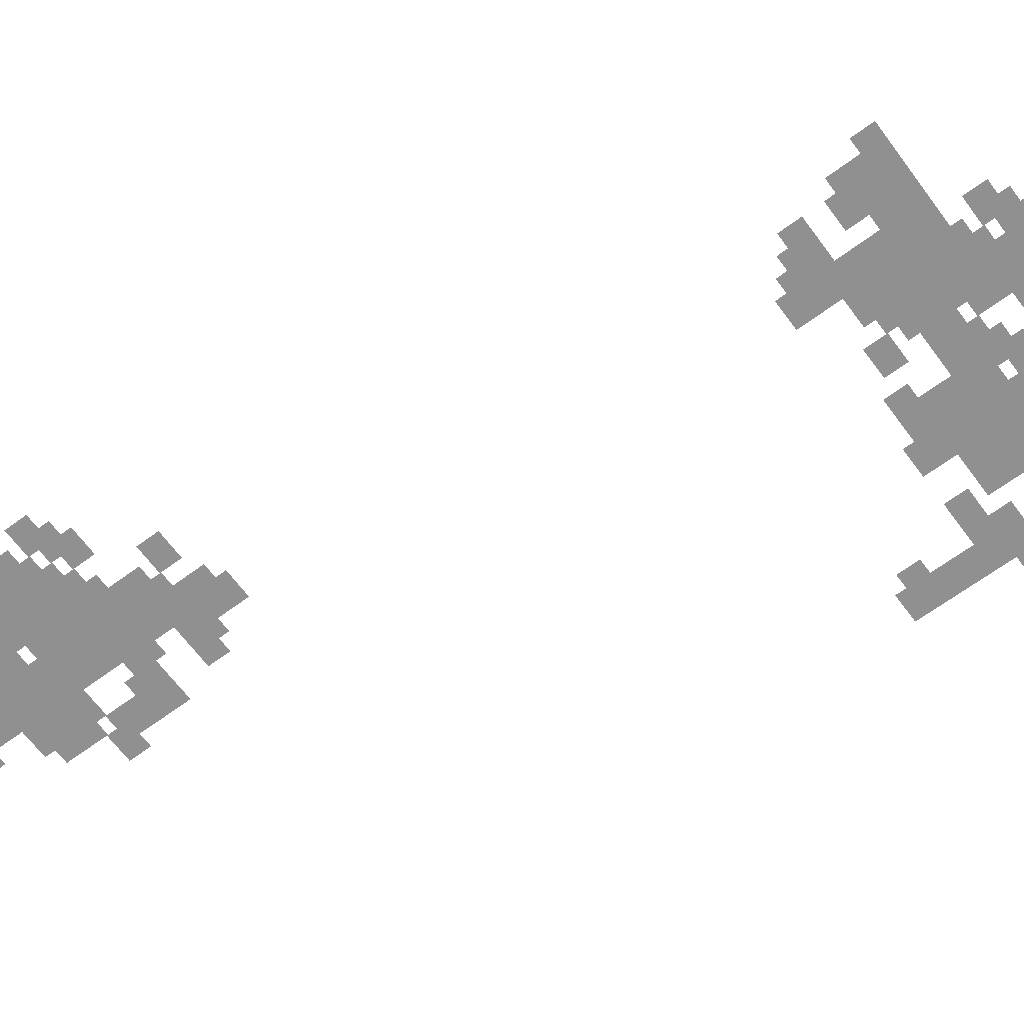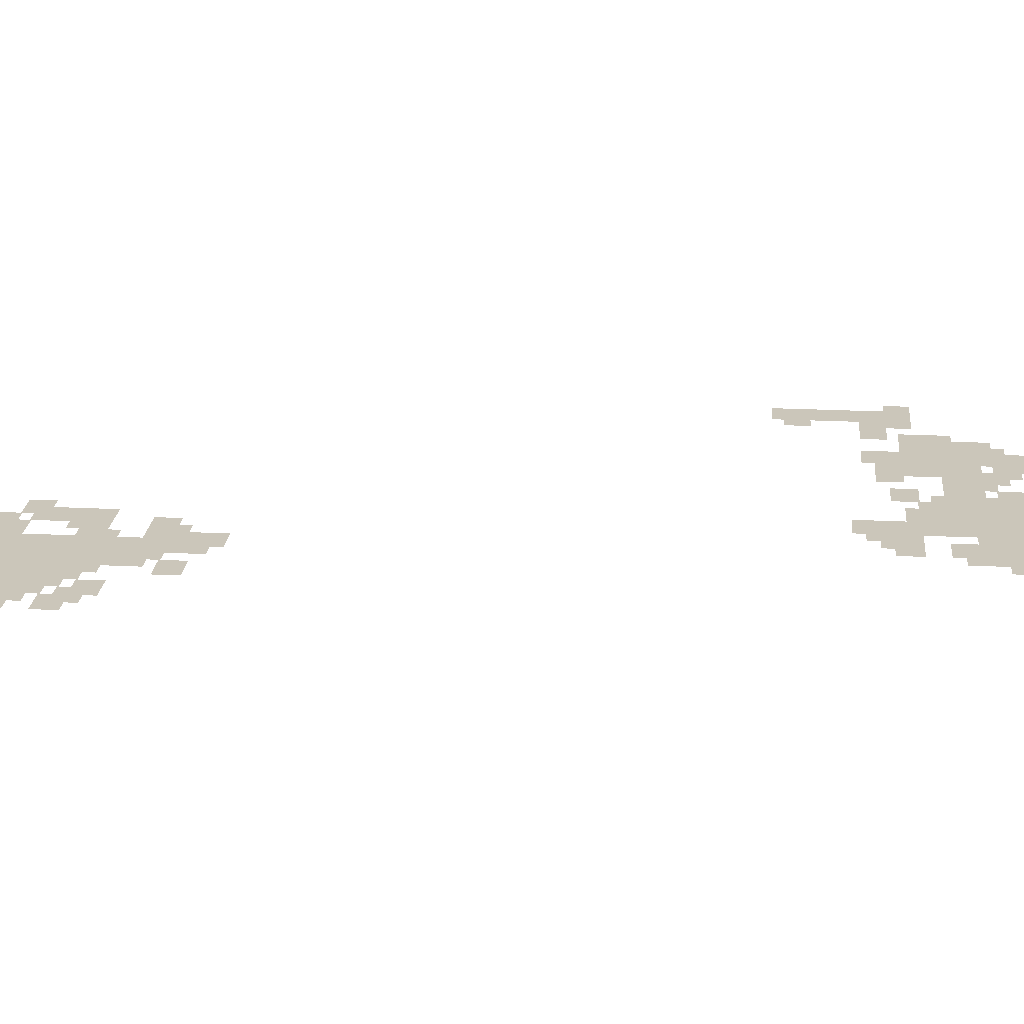
<metadata>
{"format":"obj","ext":"obj","renderer":"f3d","projection":"perspective","resolution":1024,"background":"white","views":[{"elev":-65.8,"azim":126.6,"up":"+Z"},{"elev":21.1,"azim":95.2,"up":"+Z"}]}
</metadata>
<code>
v -249.7 -66.25 0
v -253.1 -66.25 0
v -253.1 -63.59 0
v -249.7 -63.59 0
v -251.4 -67.5 0
v -254.8 -67.5 0
v -254.8 -64.84 0
v -251.4 -64.84 0
v -253.1 -68.75 0
v -256.5 -68.75 0
v -256.5 -66.09 0
v -253.1 -66.09 0
v -244.5 -65 0
v -247.9 -65 0
v -247.9 -62.34 0
v -244.5 -62.34 0
v -246.2 -66.25 0
v -249.7 -66.25 0
v -249.7 -63.59 0
v -246.2 -63.59 0
v -247.9 -67.5 0
v -251.4 -67.5 0
v -251.4 -64.84 0
v -247.9 -64.84 0
v -251.4 -70 0
v -254.8 -70 0
v -254.8 -67.34 0
v -251.4 -67.34 0
v -253.1 -71.25 0
v -256.5 -71.25 0
v -256.5 -68.59 0
v -253.1 -68.59 0
v -244.5 -67.5 0
v -247.9 -67.5 0
v -247.9 -64.84 0
v -244.5 -64.84 0
v -246.2 -68.75 0
v -249.7 -68.75 0
v -249.7 -66.09 0
v -246.2 -66.09 0
v -247.9 -70 0
v -251.4 -70 0
v -251.4 -67.34 0
v -247.9 -67.34 0
v -249.7 -71.25 0
v -253.1 -71.25 0
v -253.1 -68.59 0
v -249.7 -68.59 0
v -251.4 -72.5 0
v -254.8 -72.5 0
v -254.8 -69.84 0
v -251.4 -69.84 0
v -253.1 -73.75 0
v -256.5 -73.75 0
v -256.5 -71.09 0
v -253.1 -71.09 0
v -242.8 -68.75 0
v -246.2 -68.75 0
v -246.2 -66.09 0
v -242.8 -66.09 0
v -244.5 -70 0
v -247.9 -70 0
v -247.9 -67.34 0
v -244.5 -67.34 0
v -246.2 -71.25 0
v -249.7 -71.25 0
v -249.7 -68.59 0
v -246.2 -68.59 0
v -251.4 -75 0
v -254.8 -75 0
v -254.8 -72.34 0
v -251.4 -72.34 0
v -241.1 -70 0
v -244.5 -70 0
v -244.5 -67.34 0
v -241.1 -67.34 0
v -242.8 -71.25 0
v -246.2 -71.25 0
v -246.2 -68.59 0
v -242.8 -68.59 0
v -244.5 -72.5 0
v -247.9 -72.5 0
v -247.9 -69.84 0
v -244.5 -69.84 0
v -249.7 -76.25 0
v -253.1 -76.25 0
v -253.1 -73.59 0
v -249.7 -73.59 0
v -251.4 -77.5 0
v -254.8 -77.5 0
v -254.8 -74.84 0
v -251.4 -74.84 0
v -253.1 -78.75 0
v -256.5 -78.75 0
v -256.5 -76.09 0
v -253.1 -76.09 0
v -254.8 -80 0
v -258.2 -80 0
v -258.2 -77.34 0
v -254.8 -77.34 0
v -265.1 -87.5 0
v -268.5 -87.5 0
v -268.5 -84.84 0
v -265.1 -84.84 0
v -237.7 -70 0
v -241.1 -70 0
v -241.1 -67.34 0
v -237.7 -67.34 0
v -239.4 -71.25 0
v -242.8 -71.25 0
v -242.8 -68.59 0
v -239.4 -68.59 0
v -241.1 -72.5 0
v -244.5 -72.5 0
v -244.5 -69.84 0
v -241.1 -69.84 0
v -242.8 -73.75 0
v -246.2 -73.75 0
v -246.2 -71.09 0
v -242.8 -71.09 0
v -247.9 -77.5 0
v -251.4 -77.5 0
v -251.4 -74.84 0
v -247.9 -74.84 0
v -251.4 -80 0
v -254.8 -80 0
v -254.8 -77.34 0
v -251.4 -77.34 0
v -253.1 -81.25 0
v -256.5 -81.25 0
v -256.5 -78.59 0
v -253.1 -78.59 0
v -254.8 -82.5 0
v -258.2 -82.5 0
v -258.2 -79.84 0
v -254.8 -79.84 0
v -256.5 -83.75 0
v -259.9 -83.75 0
v -259.9 -81.09 0
v -256.5 -81.09 0
v -261.6 -87.5 0
v -265.1 -87.5 0
v -265.1 -84.84 0
v -261.6 -84.84 0
v -263.3 -88.75 0
v -266.8 -88.75 0
v -266.8 -86.09 0
v -263.3 -86.09 0
v -236 -71.25 0
v -239.4 -71.25 0
v -239.4 -68.59 0
v -236 -68.59 0
v -239.4 -73.75 0
v -242.8 -73.75 0
v -242.8 -71.09 0
v -239.4 -71.09 0
v -241.1 -75 0
v -244.5 -75 0
v -244.5 -72.34 0
v -241.1 -72.34 0
v -246.2 -78.75 0
v -249.7 -78.75 0
v -249.7 -76.09 0
v -246.2 -76.09 0
v -249.7 -81.25 0
v -253.1 -81.25 0
v -253.1 -78.59 0
v -249.7 -78.59 0
v -251.4 -82.5 0
v -254.8 -82.5 0
v -254.8 -79.84 0
v -251.4 -79.84 0
v -254.8 -85 0
v -258.2 -85 0
v -258.2 -82.34 0
v -254.8 -82.34 0
v -256.5 -86.25 0
v -259.9 -86.25 0
v -259.9 -83.59 0
v -256.5 -83.59 0
v -261.6 -90 0
v -265.1 -90 0
v -265.1 -87.34 0
v -261.6 -87.34 0
v -263.3 -91.25 0
v -266.8 -91.25 0
v -266.8 -88.59 0
v -263.3 -88.59 0
v -234.3 -72.5 0
v -237.7 -72.5 0
v -237.7 -69.84 0
v -234.3 -69.84 0
v -237.7 -75 0
v -241.1 -75 0
v -241.1 -72.34 0
v -237.7 -72.34 0
v -239.4 -76.25 0
v -242.8 -76.25 0
v -242.8 -73.59 0
v -239.4 -73.59 0
v -241.1 -77.5 0
v -244.5 -77.5 0
v -244.5 -74.84 0
v -241.1 -74.84 0
v -244.5 -80 0
v -247.9 -80 0
v -247.9 -77.34 0
v -244.5 -77.34 0
v -246.2 -81.25 0
v -249.7 -81.25 0
v -249.7 -78.59 0
v -246.2 -78.59 0
v -247.9 -82.5 0
v -251.4 -82.5 0
v -251.4 -79.84 0
v -247.9 -79.84 0
v -249.7 -83.75 0
v -253.1 -83.75 0
v -253.1 -81.09 0
v -249.7 -81.09 0
v -251.4 -85 0
v -254.8 -85 0
v -254.8 -82.34 0
v -251.4 -82.34 0
v -253.1 -86.25 0
v -256.5 -86.25 0
v -256.5 -83.59 0
v -253.1 -83.59 0
v -258.2 -90 0
v -261.6 -90 0
v -261.6 -87.34 0
v -258.2 -87.34 0
v -263.3 -93.75 0
v -266.8 -93.75 0
v -266.8 -91.09 0
v -263.3 -91.09 0
v -236 -76.25 0
v -239.4 -76.25 0
v -239.4 -73.59 0
v -236 -73.59 0
v -237.7 -77.5 0
v -241.1 -77.5 0
v -241.1 -74.84 0
v -237.7 -74.84 0
v -239.4 -78.75 0
v -242.8 -78.75 0
v -242.8 -76.09 0
v -239.4 -76.09 0
v -242.8 -81.25 0
v -246.2 -81.25 0
v -246.2 -78.59 0
v -242.8 -78.59 0
v -244.5 -82.5 0
v -247.9 -82.5 0
v -247.9 -79.84 0
v -244.5 -79.84 0
v -247.9 -85 0
v -251.4 -85 0
v -251.4 -82.34 0
v -247.9 -82.34 0
v -249.7 -86.25 0
v -253.1 -86.25 0
v -253.1 -83.59 0
v -249.7 -83.59 0
v -251.4 -87.5 0
v -254.8 -87.5 0
v -254.8 -84.84 0
v -251.4 -84.84 0
v -263.3 -96.25 0
v -266.8 -96.25 0
v -266.8 -93.59 0
v -263.3 -93.59 0
v -234.3 -77.5 0
v -237.7 -77.5 0
v -237.7 -74.84 0
v -234.3 -74.84 0
v -236 -78.75 0
v -239.4 -78.75 0
v -239.4 -76.09 0
v -236 -76.09 0
v -237.7 -80 0
v -241.1 -80 0
v -241.1 -77.34 0
v -237.7 -77.34 0
v -239.4 -81.25 0
v -242.8 -81.25 0
v -242.8 -78.59 0
v -239.4 -78.59 0
v -241.1 -82.5 0
v -244.5 -82.5 0
v -244.5 -79.84 0
v -241.1 -79.84 0
v -247.9 -87.5 0
v -251.4 -87.5 0
v -251.4 -84.84 0
v -247.9 -84.84 0
v -249.7 -88.75 0
v -253.1 -88.75 0
v -253.1 -86.09 0
v -249.7 -86.09 0
v -251.4 -90 0
v -254.8 -90 0
v -254.8 -87.34 0
v -251.4 -87.34 0
v -261.6 -97.5 0
v -265.1 -97.5 0
v -265.1 -94.84 0
v -261.6 -94.84 0
v -263.3 -98.75 0
v -266.8 -98.75 0
v -266.8 -96.09 0
v -263.3 -96.09 0
v -230.8 -77.5 0
v -234.3 -77.5 0
v -234.3 -74.84 0
v -230.8 -74.84 0
v -232.6 -78.75 0
v -236 -78.75 0
v -236 -76.09 0
v -232.6 -76.09 0
v -234.3 -80 0
v -237.7 -80 0
v -237.7 -77.34 0
v -234.3 -77.34 0
v -236 -81.25 0
v -239.4 -81.25 0
v -239.4 -78.59 0
v -236 -78.59 0
v -237.7 -82.5 0
v -241.1 -82.5 0
v -241.1 -79.84 0
v -237.7 -79.84 0
v -239.4 -83.75 0
v -242.8 -83.75 0
v -242.8 -81.09 0
v -239.4 -81.09 0
v -246.2 -88.75 0
v -249.7 -88.75 0
v -249.7 -86.09 0
v -246.2 -86.09 0
v -227.4 -77.5 0
v -230.8 -77.5 0
v -230.8 -74.84 0
v -227.4 -74.84 0
v -229.1 -78.75 0
v -232.6 -78.75 0
v -232.6 -76.09 0
v -229.1 -76.09 0
v -230.8 -80 0
v -234.3 -80 0
v -234.3 -77.34 0
v -230.8 -77.34 0
v -232.6 -81.25 0
v -236 -81.25 0
v -236 -78.59 0
v -232.6 -78.59 0
v -234.3 -82.5 0
v -237.7 -82.5 0
v -237.7 -79.84 0
v -234.3 -79.84 0
v -236 -83.75 0
v -239.4 -83.75 0
v -239.4 -81.09 0
v -236 -81.09 0
v -237.7 -85 0
v -241.1 -85 0
v -241.1 -82.34 0
v -237.7 -82.34 0
v -241.1 -87.5 0
v -244.5 -87.5 0
v -244.5 -84.84 0
v -241.1 -84.84 0
v -224 -77.5 0
v -227.4 -77.5 0
v -227.4 -74.84 0
v -224 -74.84 0
v -225.7 -78.75 0
v -229.1 -78.75 0
v -229.1 -76.09 0
v -225.7 -76.09 0
v -227.4 -80 0
v -230.8 -80 0
v -230.8 -77.34 0
v -227.4 -77.34 0
v -232.6 -83.75 0
v -236 -83.75 0
v -236 -81.09 0
v -232.6 -81.09 0
v -234.3 -85 0
v -237.7 -85 0
v -237.7 -82.34 0
v -234.3 -82.34 0
v -236 -86.25 0
v -239.4 -86.25 0
v -239.4 -83.59 0
v -236 -83.59 0
v -225.7 -81.25 0
v -229.1 -81.25 0
v -229.1 -78.59 0
v -225.7 -78.59 0
v -227.4 -82.5 0
v -230.8 -82.5 0
v -230.8 -79.84 0
v -227.4 -79.84 0
v -232.6 -86.25 0
v -236 -86.25 0
v -236 -83.59 0
v -232.6 -83.59 0
v -230.8 -87.5 0
v -234.3 -87.5 0
v -234.3 -84.84 0
v -230.8 -84.84 0
v -232.6 -88.75 0
v -236 -88.75 0
v -236 -86.09 0
v -232.6 -86.09 0
v -227.4 -87.5 0
v -230.8 -87.5 0
v -230.8 -84.84 0
v -227.4 -84.84 0
v -229.1 -88.75 0
v -232.6 -88.75 0
v -232.6 -86.09 0
v -229.1 -86.09 0
v -230.8 -90 0
v -234.3 -90 0
v -234.3 -87.34 0
v -230.8 -87.34 0
v -232.6 -91.25 0
v -236 -91.25 0
v -236 -88.59 0
v -232.6 -88.59 0
v -224 -150 0
v -227.4 -150 0
v -227.4 -147.3 0
v -224 -147.3 0
v -222.3 -151.2 0
v -225.7 -151.2 0
v -225.7 -148.6 0
v -222.3 -148.6 0
v -224 -152.5 0
v -227.4 -152.5 0
v -227.4 -149.8 0
v -224 -149.8 0
v -225.7 -153.8 0
v -229.1 -153.8 0
v -229.1 -151.1 0
v -225.7 -151.1 0
v -227.4 -155 0
v -230.8 -155 0
v -230.8 -152.3 0
v -227.4 -152.3 0
v -222.3 -153.8 0
v -225.7 -153.8 0
v -225.7 -151.1 0
v -222.3 -151.1 0
v -224 -155 0
v -227.4 -155 0
v -227.4 -152.3 0
v -224 -152.3 0
v -217.2 -152.5 0
v -220.6 -152.5 0
v -220.6 -149.8 0
v -217.2 -149.8 0
v -220.6 -155 0
v -224 -155 0
v -224 -152.3 0
v -220.6 -152.3 0
v -222.3 -156.2 0
v -225.7 -156.2 0
v -225.7 -153.6 0
v -222.3 -153.6 0
v -229.1 -161.2 0
v -232.6 -161.2 0
v -232.6 -158.6 0
v -229.1 -158.6 0
v -218.9 -156.2 0
v -222.3 -156.2 0
v -222.3 -153.6 0
v -218.9 -153.6 0
v -220.6 -157.5 0
v -224 -157.5 0
v -224 -154.8 0
v -220.6 -154.8 0
v -222.3 -158.8 0
v -225.7 -158.8 0
v -225.7 -156.1 0
v -222.3 -156.1 0
v -224 -160 0
v -227.4 -160 0
v -227.4 -157.3 0
v -224 -157.3 0
v -225.7 -161.2 0
v -229.1 -161.2 0
v -229.1 -158.6 0
v -225.7 -158.6 0
v -227.4 -162.5 0
v -230.8 -162.5 0
v -230.8 -159.8 0
v -227.4 -159.8 0
v -229.1 -163.8 0
v -232.6 -163.8 0
v -232.6 -161.1 0
v -229.1 -161.1 0
v -218.9 -158.8 0
v -222.3 -158.8 0
v -222.3 -156.1 0
v -218.9 -156.1 0
v -222.3 -161.2 0
v -225.7 -161.2 0
v -225.7 -158.6 0
v -222.3 -158.6 0
v -229.1 -166.2 0
v -232.6 -166.2 0
v -232.6 -163.6 0
v -229.1 -163.6 0
v -230.8 -167.5 0
v -234.3 -167.5 0
v -234.3 -164.8 0
v -230.8 -164.8 0
v -217.2 -160 0
v -220.6 -160 0
v -220.6 -157.3 0
v -217.2 -157.3 0
v -218.9 -161.2 0
v -222.3 -161.2 0
v -222.3 -158.6 0
v -218.9 -158.6 0
v -220.6 -162.5 0
v -224 -162.5 0
v -224 -159.8 0
v -220.6 -159.8 0
v -222.3 -163.8 0
v -225.7 -163.8 0
v -225.7 -161.1 0
v -222.3 -161.1 0
v -212 -158.8 0
v -215.5 -158.8 0
v -215.5 -156.1 0
v -212 -156.1 0
v -215.5 -161.2 0
v -218.9 -161.2 0
v -218.9 -158.6 0
v -215.5 -158.6 0
v -217.2 -162.5 0
v -220.6 -162.5 0
v -220.6 -159.8 0
v -217.2 -159.8 0
v -218.9 -163.8 0
v -222.3 -163.8 0
v -222.3 -161.1 0
v -218.9 -161.1 0
v -220.6 -165 0
v -224 -165 0
v -224 -162.3 0
v -220.6 -162.3 0
v -222.3 -166.2 0
v -225.7 -166.2 0
v -225.7 -163.6 0
v -222.3 -163.6 0
v -225.7 -168.8 0
v -229.1 -168.8 0
v -229.1 -166.1 0
v -225.7 -166.1 0
v -227.4 -170 0
v -230.8 -170 0
v -230.8 -167.3 0
v -227.4 -167.3 0
v -210.3 -160 0
v -213.8 -160 0
v -213.8 -157.3 0
v -210.3 -157.3 0
v -213.8 -162.5 0
v -217.2 -162.5 0
v -217.2 -159.8 0
v -213.8 -159.8 0
v -215.5 -163.8 0
v -218.9 -163.8 0
v -218.9 -161.1 0
v -215.5 -161.1 0
v -217.2 -165 0
v -220.6 -165 0
v -220.6 -162.3 0
v -217.2 -162.3 0
v -218.9 -166.2 0
v -222.3 -166.2 0
v -222.3 -163.6 0
v -218.9 -163.6 0
v -220.6 -167.5 0
v -224 -167.5 0
v -224 -164.8 0
v -220.6 -164.8 0
v -222.3 -168.8 0
v -225.7 -168.8 0
v -225.7 -166.1 0
v -222.3 -166.1 0
v -225.7 -171.2 0
v -229.1 -171.2 0
v -229.1 -168.6 0
v -225.7 -168.6 0
v -227.4 -172.5 0
v -230.8 -172.5 0
v -230.8 -169.8 0
v -227.4 -169.8 0
v -208.6 -161.2 0
v -212 -161.2 0
v -212 -158.6 0
v -208.6 -158.6 0
v -212 -163.8 0
v -215.5 -163.8 0
v -215.5 -161.1 0
v -212 -161.1 0
v -213.8 -165 0
v -217.2 -165 0
v -217.2 -162.3 0
v -213.8 -162.3 0
v -217.2 -167.5 0
v -220.6 -167.5 0
v -220.6 -164.8 0
v -217.2 -164.8 0
v -220.6 -170 0
v -224 -170 0
v -224 -167.3 0
v -220.6 -167.3 0
v -222.3 -171.2 0
v -225.7 -171.2 0
v -225.7 -168.6 0
v -222.3 -168.6 0
v -224 -172.5 0
v -227.4 -172.5 0
v -227.4 -169.8 0
v -224 -169.8 0
v -225.7 -173.8 0
v -229.1 -173.8 0
v -229.1 -171.1 0
v -225.7 -171.1 0
v -210.3 -165 0
v -213.8 -165 0
v -213.8 -162.3 0
v -210.3 -162.3 0
v -212 -166.2 0
v -215.5 -166.2 0
v -215.5 -163.6 0
v -212 -163.6 0
v -213.8 -167.5 0
v -217.2 -167.5 0
v -217.2 -164.8 0
v -213.8 -164.8 0
v -215.5 -168.8 0
v -218.9 -168.8 0
v -218.9 -166.1 0
v -215.5 -166.1 0
v -218.9 -171.2 0
v -222.3 -171.2 0
v -222.3 -168.6 0
v -218.9 -168.6 0
v -220.6 -172.5 0
v -224 -172.5 0
v -224 -169.8 0
v -220.6 -169.8 0
v -222.3 -173.8 0
v -225.7 -173.8 0
v -225.7 -171.1 0
v -222.3 -171.1 0
v -208.6 -166.2 0
v -212 -166.2 0
v -212 -163.6 0
v -208.6 -163.6 0
v -210.3 -167.5 0
v -213.8 -167.5 0
v -213.8 -164.8 0
v -210.3 -164.8 0
v -212 -168.8 0
v -215.5 -168.8 0
v -215.5 -166.1 0
v -212 -166.1 0
v -213.8 -170 0
v -217.2 -170 0
v -217.2 -167.3 0
v -213.8 -167.3 0
v -215.5 -171.2 0
v -218.9 -171.2 0
v -218.9 -168.6 0
v -215.5 -168.6 0
v -217.2 -172.5 0
v -220.6 -172.5 0
v -220.6 -169.8 0
v -217.2 -169.8 0
v -218.9 -173.8 0
v -222.3 -173.8 0
v -222.3 -171.1 0
v -218.9 -171.1 0
v -220.6 -175 0
v -224 -175 0
v -224 -172.3 0
v -220.6 -172.3 0
v -222.3 -176.2 0
v -225.7 -176.2 0
v -225.7 -173.6 0
v -222.3 -173.6 0
v -206.9 -167.5 0
v -210.3 -167.5 0
v -210.3 -164.8 0
v -206.9 -164.8 0
v -213.8 -172.5 0
v -217.2 -172.5 0
v -217.2 -169.8 0
v -213.8 -169.8 0
v -215.5 -173.8 0
v -218.9 -173.8 0
v -218.9 -171.1 0
v -215.5 -171.1 0
v -220.6 -177.5 0
v -224 -177.5 0
v -224 -174.8 0
v -220.6 -174.8 0
v -222.3 -178.8 0
v -225.7 -178.8 0
v -225.7 -176.1 0
v -222.3 -176.1 0
v -224 -180 0
v -227.4 -180 0
v -227.4 -177.3 0
v -224 -177.3 0
v -201.8 -166.2 0
v -205.2 -166.2 0
v -205.2 -163.6 0
v -201.8 -163.6 0
v -203.5 -167.5 0
v -206.9 -167.5 0
v -206.9 -164.8 0
v -203.5 -164.8 0
v -208.6 -171.2 0
v -212 -171.2 0
v -212 -168.6 0
v -208.6 -168.6 0
v -210.3 -172.5 0
v -213.8 -172.5 0
v -213.8 -169.8 0
v -210.3 -169.8 0
v -212 -173.8 0
v -215.5 -173.8 0
v -215.5 -171.1 0
v -212 -171.1 0
v -217.2 -177.5 0
v -220.6 -177.5 0
v -220.6 -174.8 0
v -217.2 -174.8 0
v -218.9 -178.8 0
v -222.3 -178.8 0
v -222.3 -176.1 0
v -218.9 -176.1 0
v -203.5 -170 0
v -206.9 -170 0
v -206.9 -167.3 0
v -203.5 -167.3 0
v -208.6 -173.8 0
v -212 -173.8 0
v -212 -171.1 0
v -208.6 -171.1 0
v -212 -176.2 0
v -215.5 -176.2 0
v -215.5 -173.6 0
v -212 -173.6 0
v -213.8 -177.5 0
v -217.2 -177.5 0
v -217.2 -174.8 0
v -213.8 -174.8 0
v -215.5 -178.8 0
v -218.9 -178.8 0
v -218.9 -176.1 0
v -215.5 -176.1 0
v -217.2 -180 0
v -220.6 -180 0
v -220.6 -177.3 0
v -217.2 -177.3 0
v -206.9 -175 0
v -210.3 -175 0
v -210.3 -172.3 0
v -206.9 -172.3 0
v -208.6 -176.2 0
v -212 -176.2 0
v -212 -173.6 0
v -208.6 -173.6 0
v -215.5 -181.2 0
v -218.9 -181.2 0
v -218.9 -178.6 0
v -215.5 -178.6 0
v -206.9 -177.5 0
v -210.3 -177.5 0
v -210.3 -174.8 0
v -206.9 -174.8 0
v -213.8 -182.5 0
v -217.2 -182.5 0
v -217.2 -179.8 0
v -213.8 -179.8 0
v -206.9 -180 0
v -210.3 -180 0
v -210.3 -177.3 0
v -206.9 -177.3 0
g GameMap_mesh_0009
f 1 2 3 4
f 5 6 7 8
f 9 10 11 12
f 13 14 15 16
f 17 18 19 20
f 21 22 23 24
f 25 26 27 28
f 29 30 31 32
f 33 34 35 36
f 37 38 39 40
f 41 42 43 44
f 45 46 47 48
f 49 50 51 52
f 53 54 55 56
f 57 58 59 60
f 61 62 63 64
f 65 66 67 68
f 69 70 71 72
f 73 74 75 76
f 77 78 79 80
f 81 82 83 84
f 85 86 87 88
f 89 90 91 92
f 93 94 95 96
f 97 98 99 100
f 101 102 103 104
f 105 106 107 108
f 109 110 111 112
f 113 114 115 116
f 117 118 119 120
f 121 122 123 124
f 125 126 127 128
f 129 130 131 132
f 133 134 135 136
f 137 138 139 140
f 141 142 143 144
f 145 146 147 148
f 149 150 151 152
f 153 154 155 156
f 157 158 159 160
f 161 162 163 164
f 165 166 167 168
f 169 170 171 172
f 173 174 175 176
f 177 178 179 180
f 181 182 183 184
f 185 186 187 188
f 189 190 191 192
f 193 194 195 196
f 197 198 199 200
f 201 202 203 204
f 205 206 207 208
f 209 210 211 212
f 213 214 215 216
f 217 218 219 220
f 221 222 223 224
f 225 226 227 228
f 229 230 231 232
f 233 234 235 236
f 237 238 239 240
f 241 242 243 244
f 245 246 247 248
f 249 250 251 252
f 253 254 255 256
f 257 258 259 260
f 261 262 263 264
f 265 266 267 268
f 269 270 271 272
f 273 274 275 276
f 277 278 279 280
f 281 282 283 284
f 285 286 287 288
f 289 290 291 292
f 293 294 295 296
f 297 298 299 300
f 301 302 303 304
f 305 306 307 308
f 309 310 311 312
f 313 314 315 316
f 317 318 319 320
f 321 322 323 324
f 325 326 327 328
f 329 330 331 332
f 333 334 335 336
f 337 338 339 340
f 341 342 343 344
f 345 346 347 348
f 349 350 351 352
f 353 354 355 356
f 357 358 359 360
f 361 362 363 364
f 365 366 367 368
f 369 370 371 372
f 373 374 375 376
f 377 378 379 380
f 381 382 383 384
f 385 386 387 388
f 389 390 391 392
f 393 394 395 396
f 397 398 399 400
f 401 402 403 404
f 405 406 407 408
f 409 410 411 412
f 413 414 415 416
f 417 418 419 420
f 421 422 423 424
f 425 426 427 428
f 429 430 431 432
f 433 434 435 436
f 437 438 439 440
f 441 442 443 444
f 445 446 447 448
f 449 450 451 452
f 453 454 455 456
f 457 458 459 460
f 461 462 463 464
f 465 466 467 468
f 469 470 471 472
f 473 474 475 476
f 477 478 479 480
f 481 482 483 484
f 485 486 487 488
f 489 490 491 492
f 493 494 495 496
f 497 498 499 500
f 501 502 503 504
f 505 506 507 508
f 509 510 511 512
f 513 514 515 516
f 517 518 519 520
f 521 522 523 524
f 525 526 527 528
f 529 530 531 532
f 533 534 535 536
f 537 538 539 540
f 541 542 543 544
f 545 546 547 548
f 549 550 551 552
f 553 554 555 556
f 557 558 559 560
f 561 562 563 564
f 565 566 567 568
f 569 570 571 572
f 573 574 575 576
f 577 578 579 580
f 581 582 583 584
f 585 586 587 588
f 589 590 591 592
f 593 594 595 596
f 597 598 599 600
f 601 602 603 604
f 605 606 607 608
f 609 610 611 612
f 613 614 615 616
f 617 618 619 620
f 621 622 623 624
f 625 626 627 628
f 629 630 631 632
f 633 634 635 636
f 637 638 639 640
f 641 642 643 644
f 645 646 647 648
f 649 650 651 652
f 653 654 655 656
f 657 658 659 660
f 661 662 663 664
f 665 666 667 668
f 669 670 671 672
f 673 674 675 676
f 677 678 679 680
f 681 682 683 684
f 685 686 687 688
f 689 690 691 692
f 693 694 695 696
f 697 698 699 700
f 701 702 703 704
f 705 706 707 708
f 709 710 711 712
f 713 714 715 716
f 717 718 719 720
f 721 722 723 724
f 725 726 727 728
f 729 730 731 732
f 733 734 735 736
f 737 738 739 740
f 741 742 743 744
f 745 746 747 748
f 749 750 751 752
f 753 754 755 756
f 757 758 759 760
f 761 762 763 764
f 765 766 767 768
f 769 770 771 772
f 773 774 775 776
f 777 778 779 780
f 781 782 783 784
f 785 786 787 788
f 789 790 791 792
f 793 794 795 796
f 797 798 799 800

</code>
